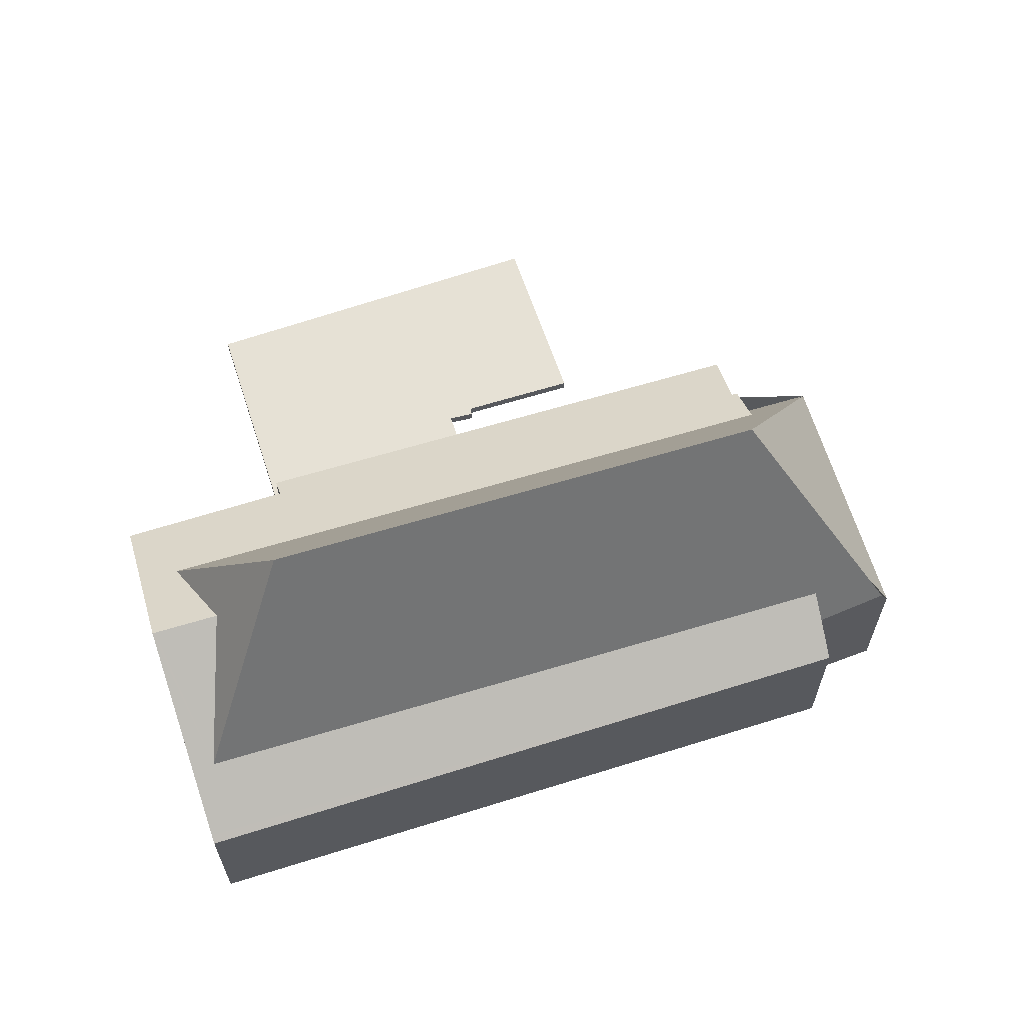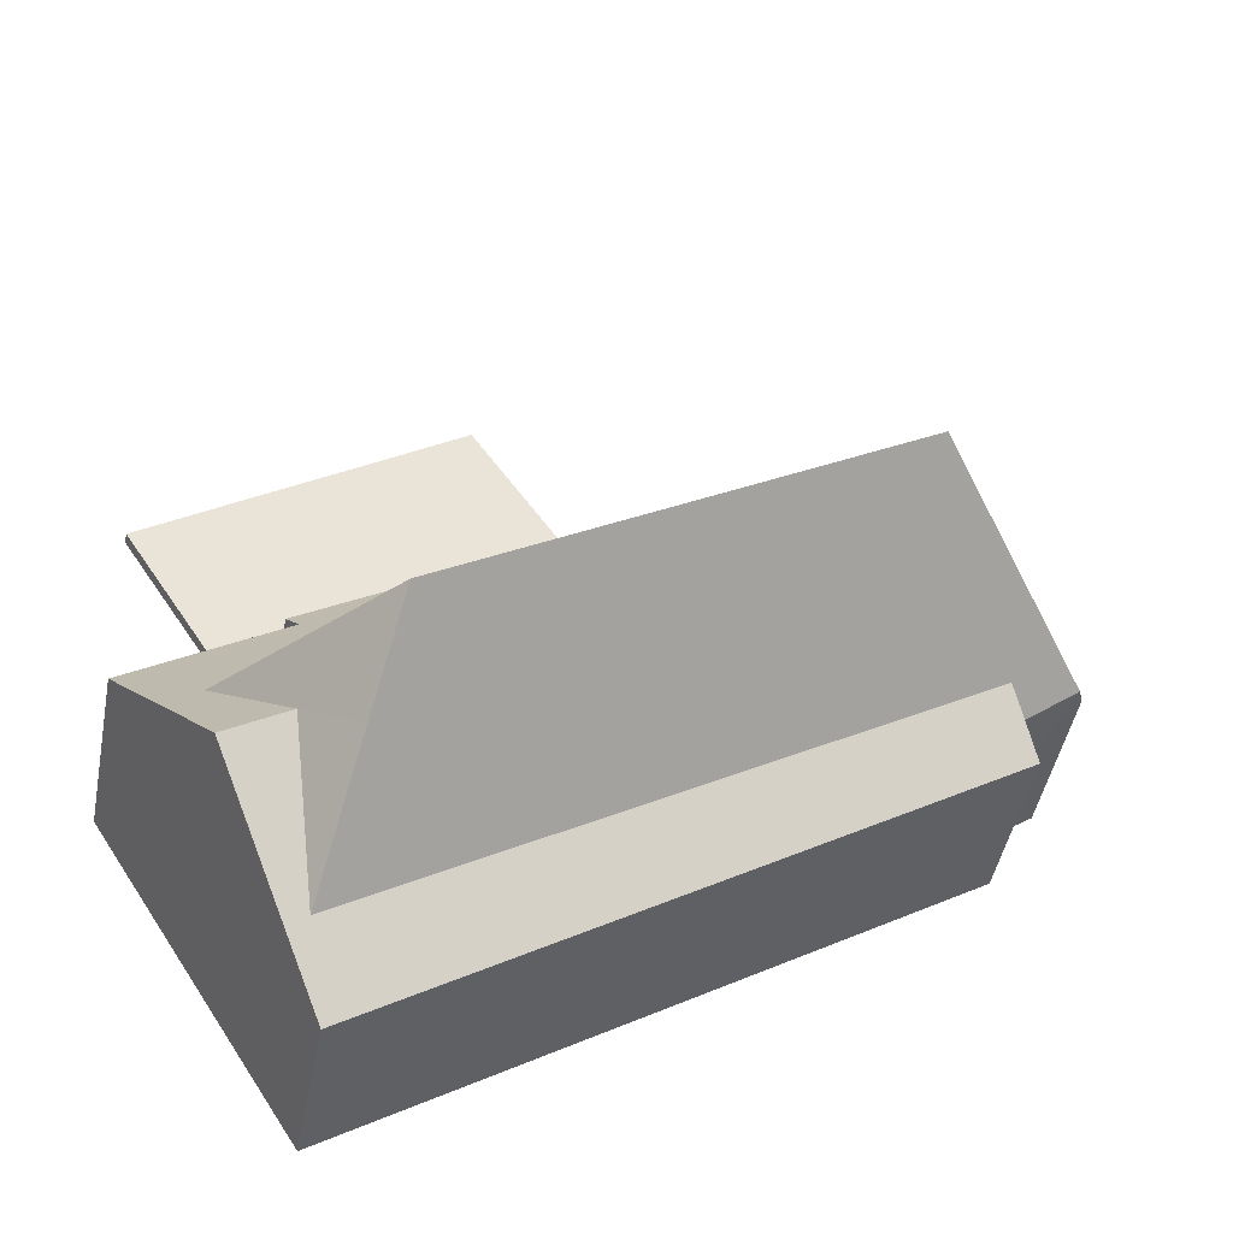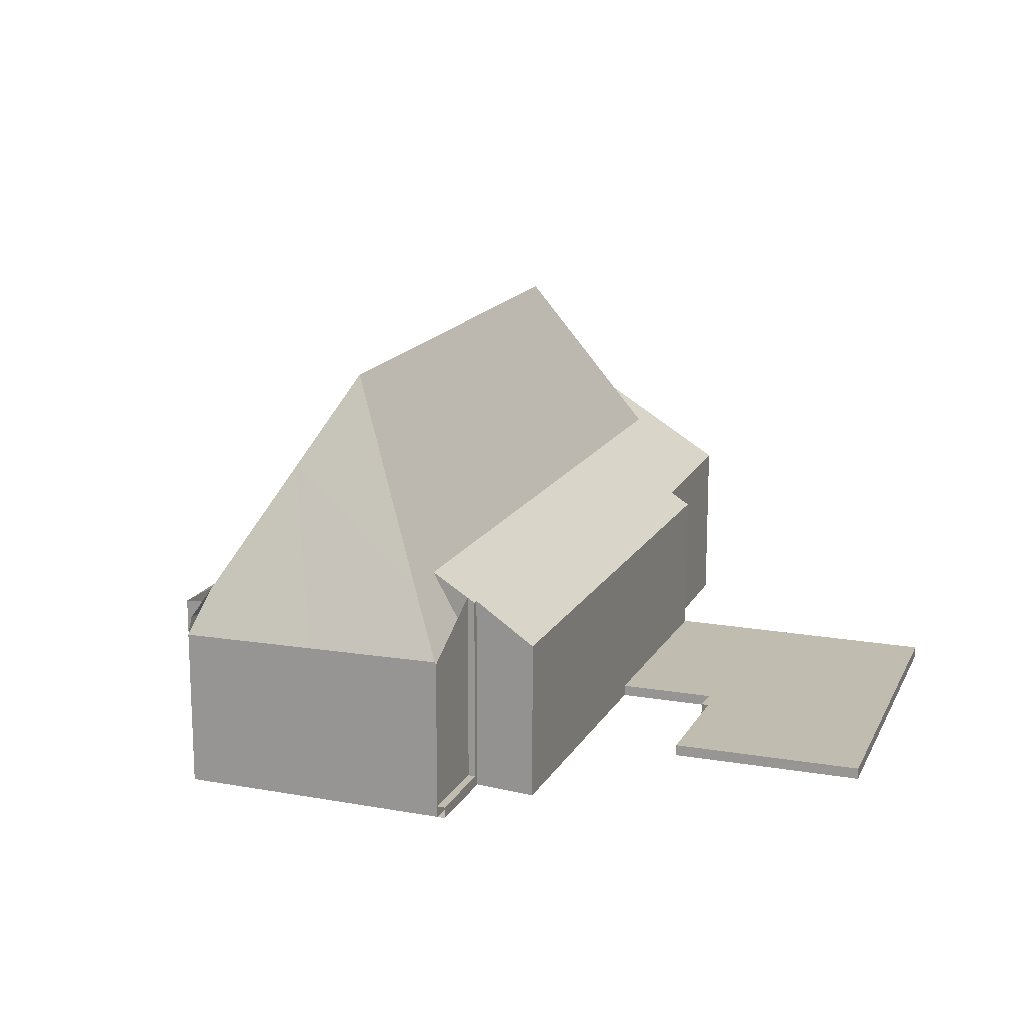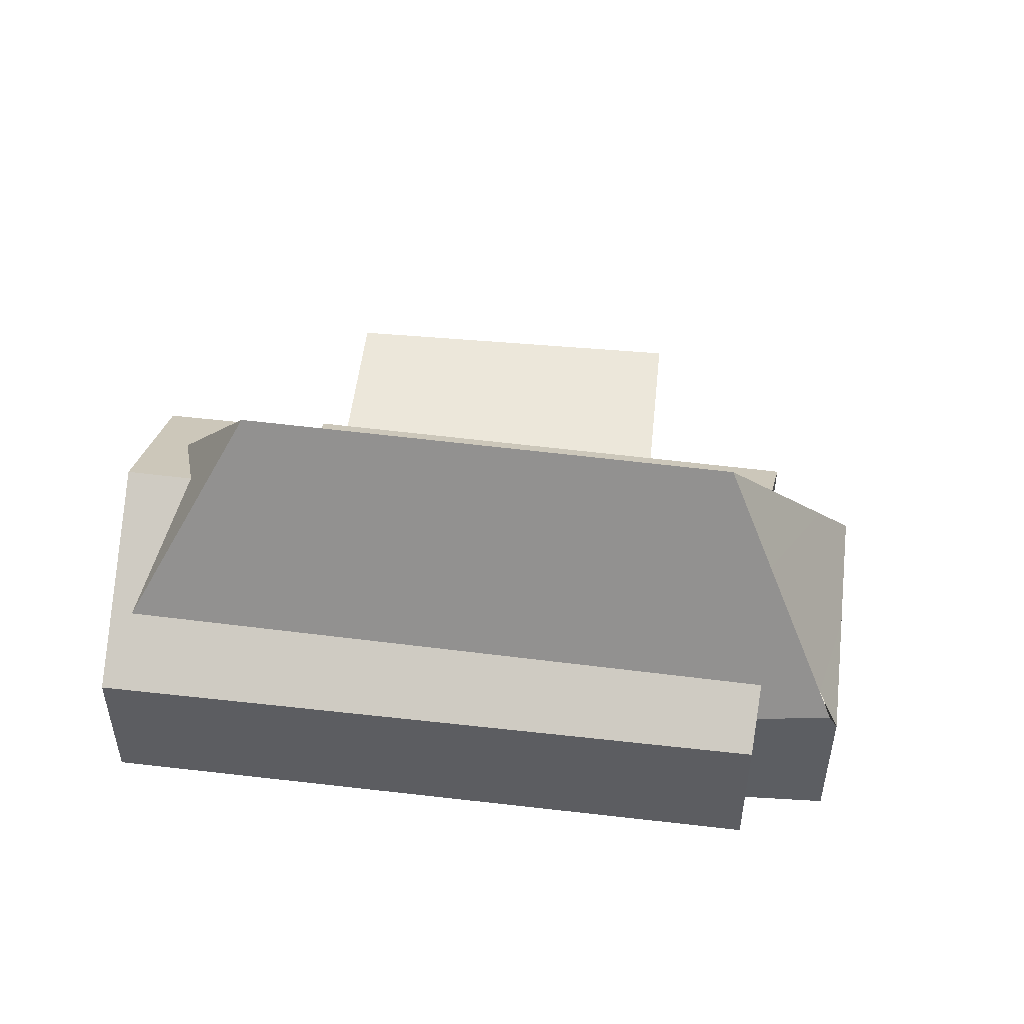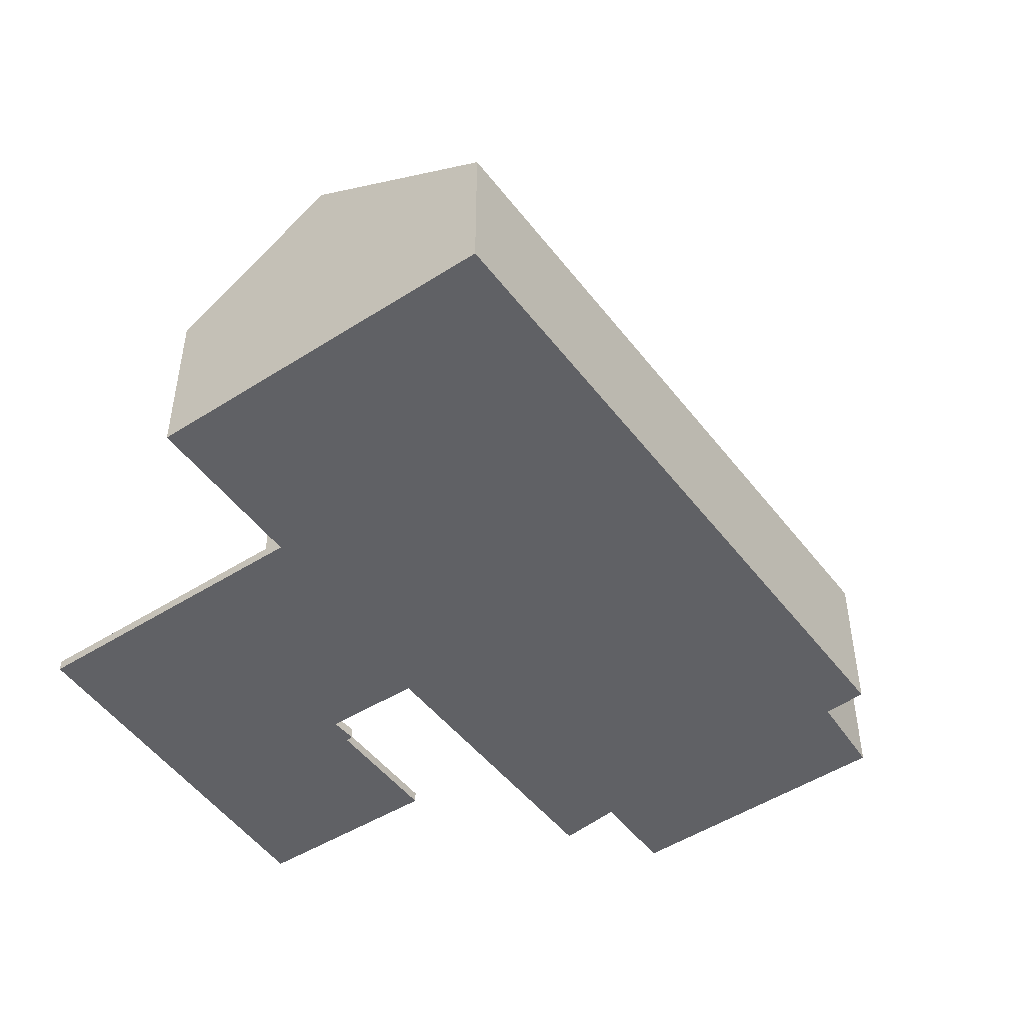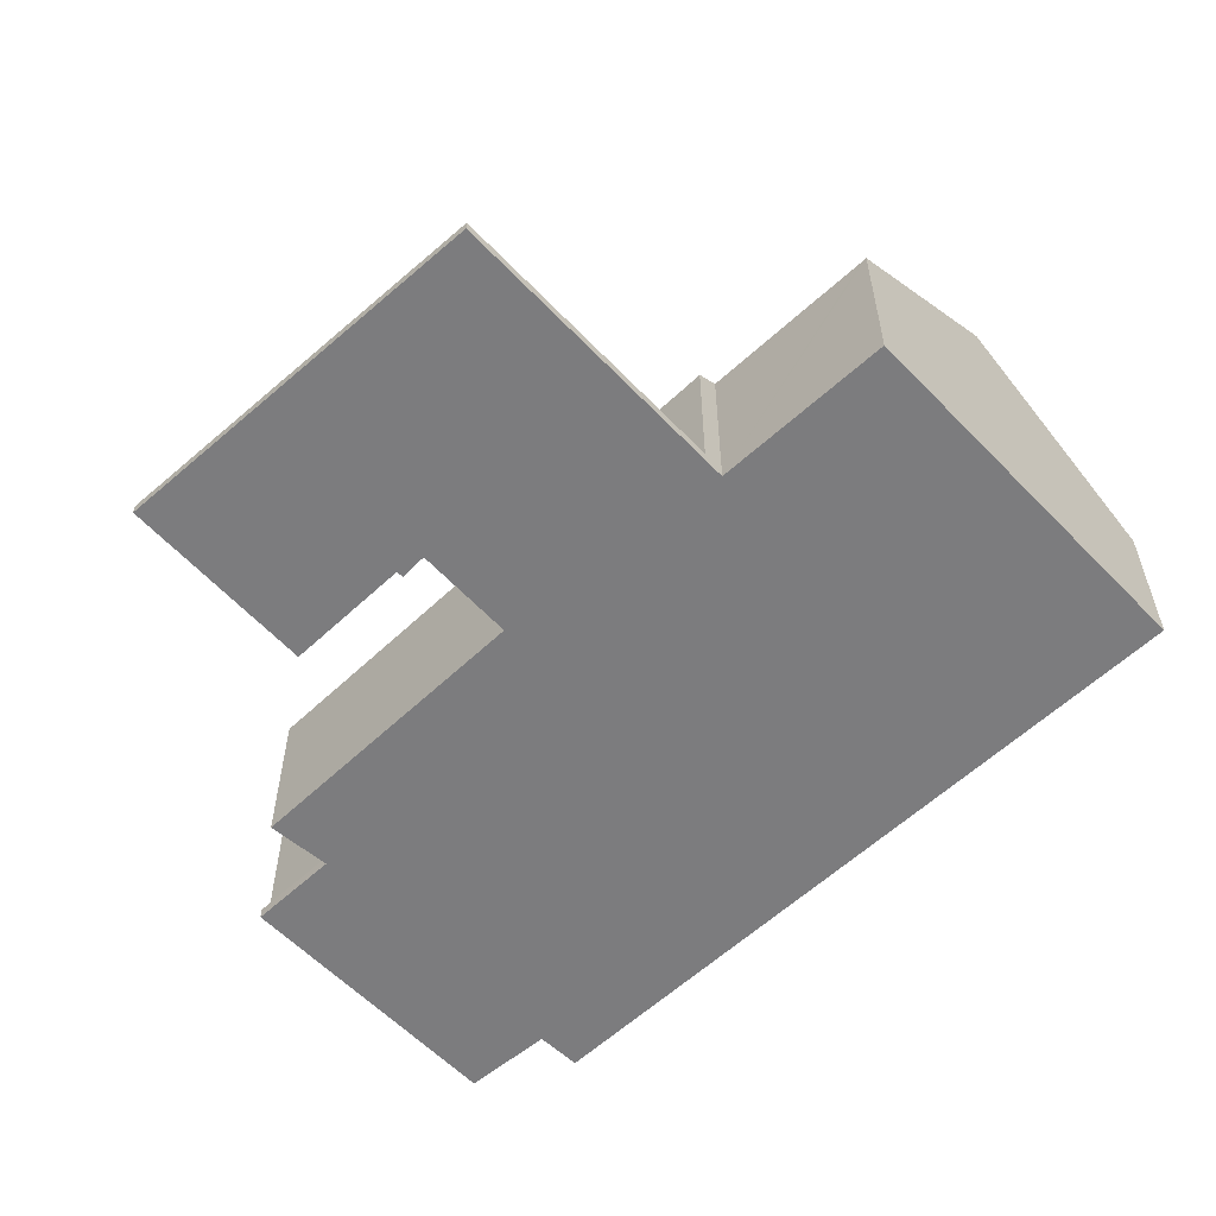
<metadata>
{"format":"obj","ext":"obj","renderer":"f3d","projection":"perspective","resolution":1024,"background":"white","views":[{"elev":64.6,"azim":-165.4,"up":"+Y"},{"elev":-46.3,"azim":169.2,"up":"+Z"},{"elev":16.5,"azim":-37.6,"up":"+Y"},{"elev":52.3,"azim":-140.7,"up":"+Y"},{"elev":-49.1,"azim":157.8,"up":"+Y"},{"elev":-58.9,"azim":75.7,"up":"+Y"}]}
</metadata>
<code>
v  2.396 0.188 3.825
v  3.638 0.188 3.206
v  3.575 0.188 3.103
v  2.467 0.188 3.939
v  2.467 -2.412e-16 3.939
v  3.638 -1.963e-16 3.206
v  3.575 -1.9e-16 3.103
v  2.396 -2.342e-16 3.825
v  8.457 2.678 1.475
v  3.721 3.317 3.154
v  4.181 2.678 4.093
v  3.575 3.391 3.103
v  3.256 3.766 2.581
v  12.83 3.766 -3.278
v  11.66 2.892 -0.894
v  11.85 2.678 -0.601
v  14.06 2.927 -2.432
v  14.14 2.929 -2.481
v  12.62 4.674 -4.885
v  12.57 4.674 -4.859
v  11.62 4.674 -4.273
v  3.638 3.317 3.206
v  0.816 2.678 -1.472
v  10.88 2.678 -7.633
v  10.81 2.598 -7.744
v  11.12 3.329 -6.537
v  1.339 3.329 -0.549
v  1.173 3.124 -0.839
v  1.198 2.678 1.912
v  0.452 3.329 -0.006
v  0 2.638 1.615e-16
v  1.998 5.329 0.366
v  2.384 2.719 3.806
v  2.578 3.766 2.996
v  3.145 6.813 0.641
v  10.47 6.813 -3.845
v  10.75 5.329 -4.991
v  2.396 2.678 3.825
v  3.575 2.678 3.103
v  1.173 2.735 -0.839
v  0.12 2.9 -0.086
v  3.721 -1.931e-16 3.154
v  4.181 -2.506e-16 4.093
v  8.457 -9.032e-17 1.475
v  11.85 3.68e-17 -0.601
v  11.66 5.474e-17 -0.894
v  14.14 1.519e-16 -2.481
v  14.06 1.489e-16 -2.432
v  1.173 5.137e-17 -0.839
v  0.816 9.013e-17 -1.472
v  0 0 0
v  1.198 -1.171e-16 1.912
v  2.384 -2.331e-16 3.806
v  12.62 2.991e-16 -4.885
v  10.88 4.674e-16 -7.633
v  10.81 4.742e-16 -7.744
v  0.019 2.678 -0.013
v  0.019 7.96e-19 -0.013
v  0.12 5.266e-18 -0.086
v  8.457 0.188 1.475
v  12.74 0.188 0.791
v  11.85 0.188 -0.601
v  13.07 0.188 1.303
v  14.4 0.188 3.379
v  14.36 0.188 3.408
v  11.2 0.188 5.526
v  9.361 0.188 2.858
v  8.971 0.188 3.068
v  8.982 0.188 3.091
v  9.025 0.188 3.18
v  7.323 0.188 4.237
v  9.06 0.188 6.965
v  9 0.188 6.874
v  7.278 0.188 4.265
v  8.139 0.188 5.57
v  7.278 -2.612e-16 4.265
v  9.06 -4.265e-16 6.965
v  8.139 -3.411e-16 5.57
v  9 -4.209e-16 6.874
v  9.361 -1.75e-16 2.858
v  11.2 -3.384e-16 5.526
v  14.36 -2.087e-16 3.408
v  14.4 -2.069e-16 3.379
v  13.07 -7.979e-17 1.303
v  12.74 -4.843e-17 0.791
v  8.971 -1.879e-16 3.068
v  9.025 -1.947e-16 3.18
v  7.323 -2.594e-16 4.237
v  8.982 -1.893e-16 3.091
g defaultobject
f 1 2 3
f 2 1 4
f 5 2 4
f 2 5 6
f 7 1 3
f 1 7 8
f 7 5 8
f 5 7 6
f 9 10 11
f 10 9 12
f 12 9 13
f 13 9 14
f 14 9 15
f 15 9 16
f 14 15 17
f 14 17 18
f 14 18 19
f 14 19 20
f 14 20 21
f 12 22 10
f 23 24 25
f 24 23 26
f 24 26 19
f 19 26 20
f 26 23 27
f 27 23 28
f 21 20 26
f 29 30 31
f 30 29 32
f 32 29 33
f 32 33 34
f 32 34 35
f 36 21 37
f 21 36 14
f 37 21 26
f 38 13 34
f 13 38 39
f 34 36 35
f 36 34 13
f 36 13 14
f 27 37 26
f 37 27 36
f 36 27 35
f 35 27 32
f 32 27 30
f 30 27 40
f 30 40 41
f 27 28 40
f 39 12 13
f 38 7 12
f 7 38 8
f 6 10 22
f 10 6 42
f 43 9 11
f 9 43 44
f 9 44 16
f 16 44 45
f 46 17 15
f 17 46 18
f 18 46 47
f 47 46 48
f 7 22 12
f 22 7 6
f 42 11 10
f 11 42 43
f 23 49 40
f 49 23 50
f 51 29 31
f 29 51 52
f 29 52 33
f 33 52 53
f 33 53 38
f 38 53 8
f 16 46 15
f 46 16 45
f 47 19 18
f 19 47 54
f 19 54 24
f 24 54 55
f 24 55 25
f 25 55 56
f 25 50 23
f 50 25 56
f 49 41 40
f 41 49 57
f 57 49 58
f 58 49 59
f 58 31 57
f 31 58 51
f 44 46 45
f 43 42 44
f 8 49 7
f 49 8 59
f 59 8 53
f 59 53 52
f 59 52 58
f 58 52 51
f 48 54 47
f 54 48 46
f 54 46 55
f 55 46 56
f 56 46 50
f 50 46 44
f 50 44 42
f 50 42 6
f 50 6 7
f 50 7 49
f 60 61 62
f 61 60 63
f 63 60 64
f 64 60 65
f 65 60 66
f 66 60 67
f 66 67 68
f 66 68 69
f 66 69 70
f 66 70 71
f 66 71 72
f 72 71 73
f 73 71 74
f 73 74 75
f 76 75 74
f 75 76 73
f 73 76 72
f 72 76 77
f 77 76 78
f 77 78 79
f 44 67 60
f 67 44 80
f 77 66 72
f 66 77 81
f 66 81 65
f 65 81 82
f 65 82 64
f 64 82 83
f 83 63 64
f 63 83 84
f 63 84 61
f 61 84 85
f 61 85 62
f 62 85 45
f 45 60 62
f 60 45 44
f 80 68 67
f 68 80 86
f 87 71 70
f 71 87 88
f 71 88 74
f 74 88 76
f 80 89 86
f 89 80 87
f 45 80 44
f 80 45 79
f 79 45 77
f 77 45 81
f 81 45 82
f 82 45 85
f 82 85 84
f 82 84 83
f 88 78 76
f 78 88 87
f 78 87 79
f 79 87 80

</code>
